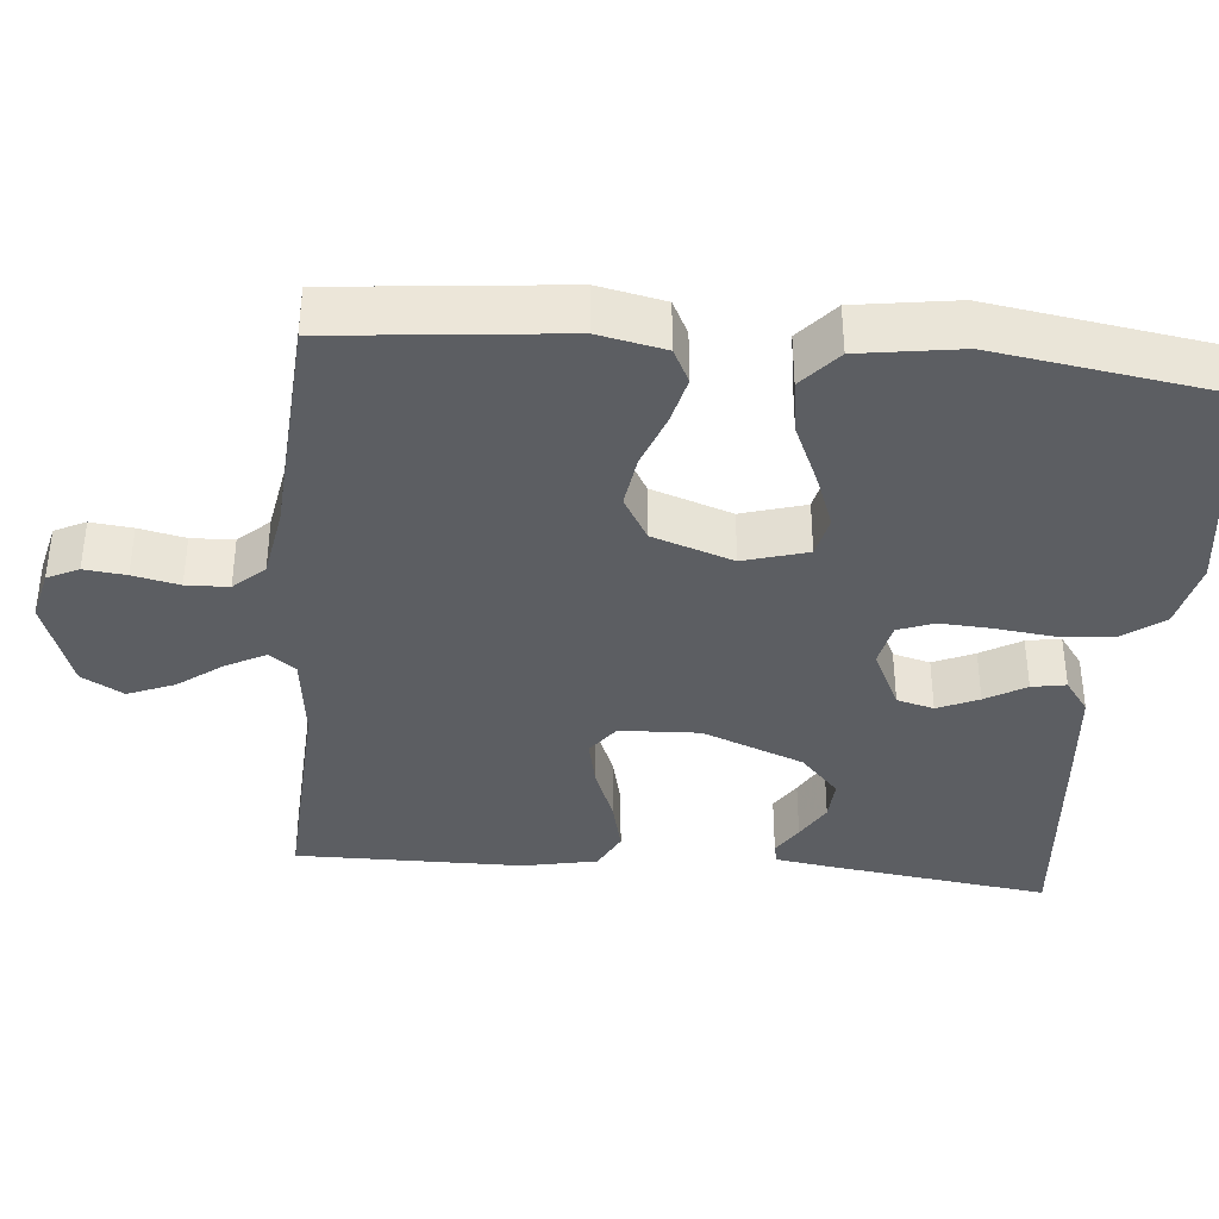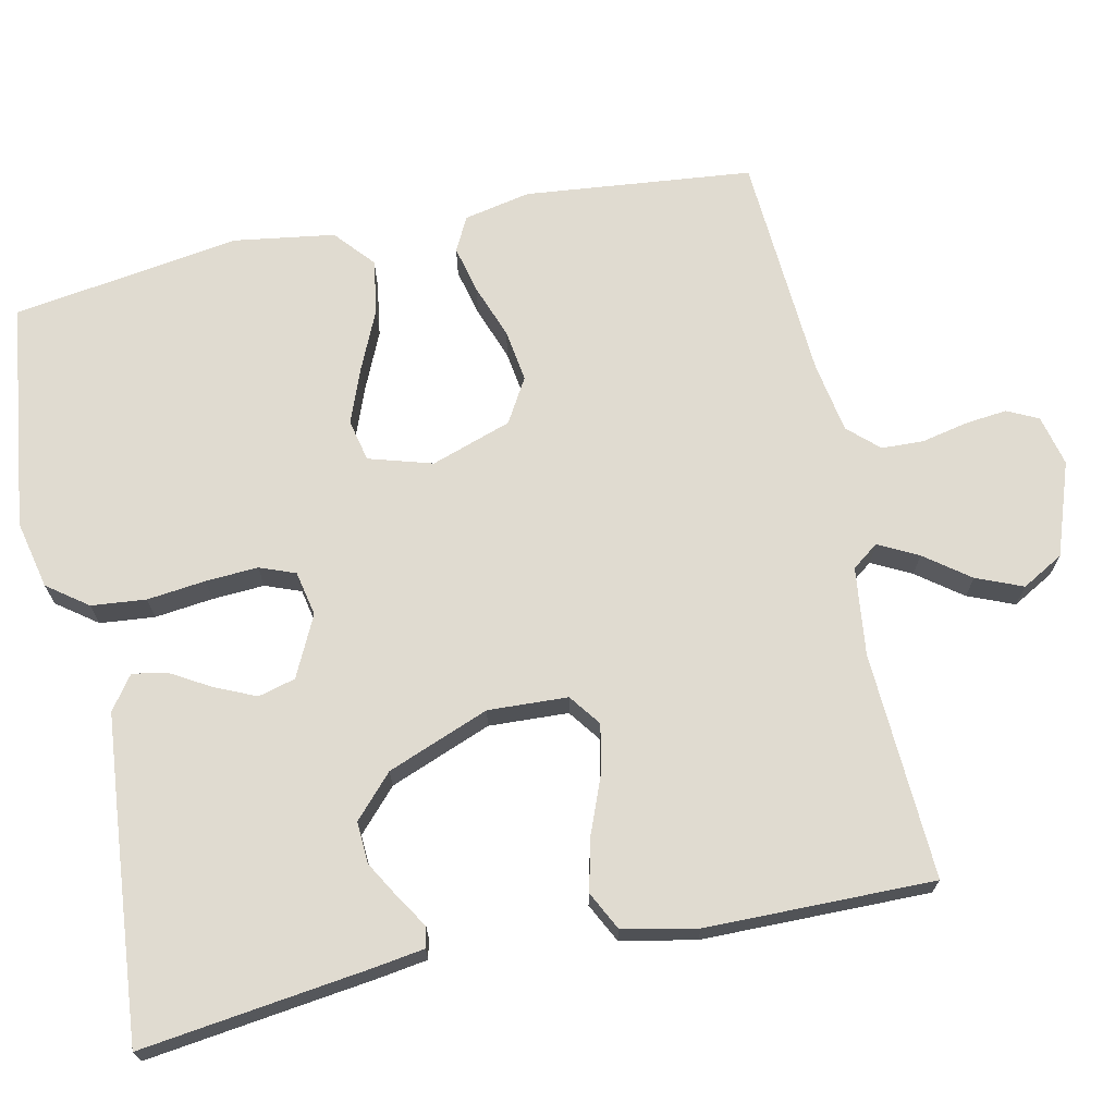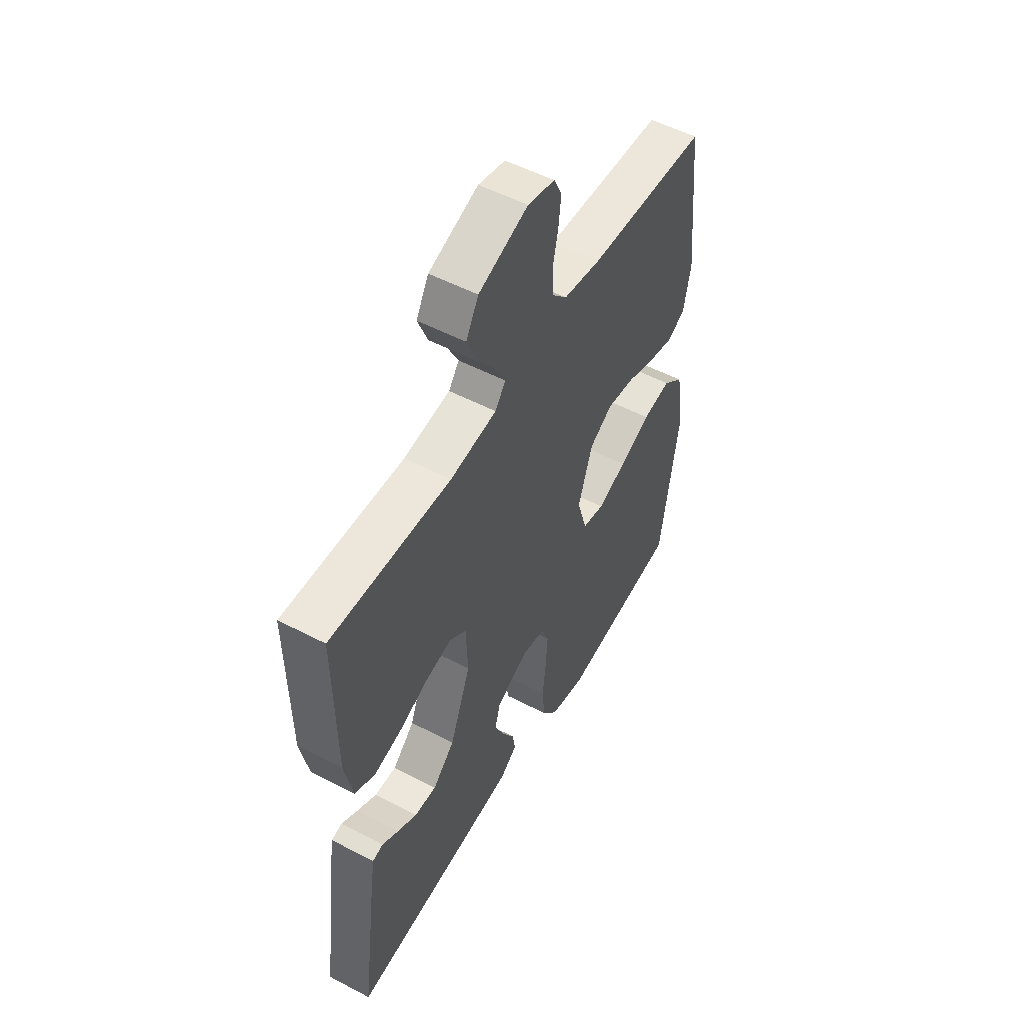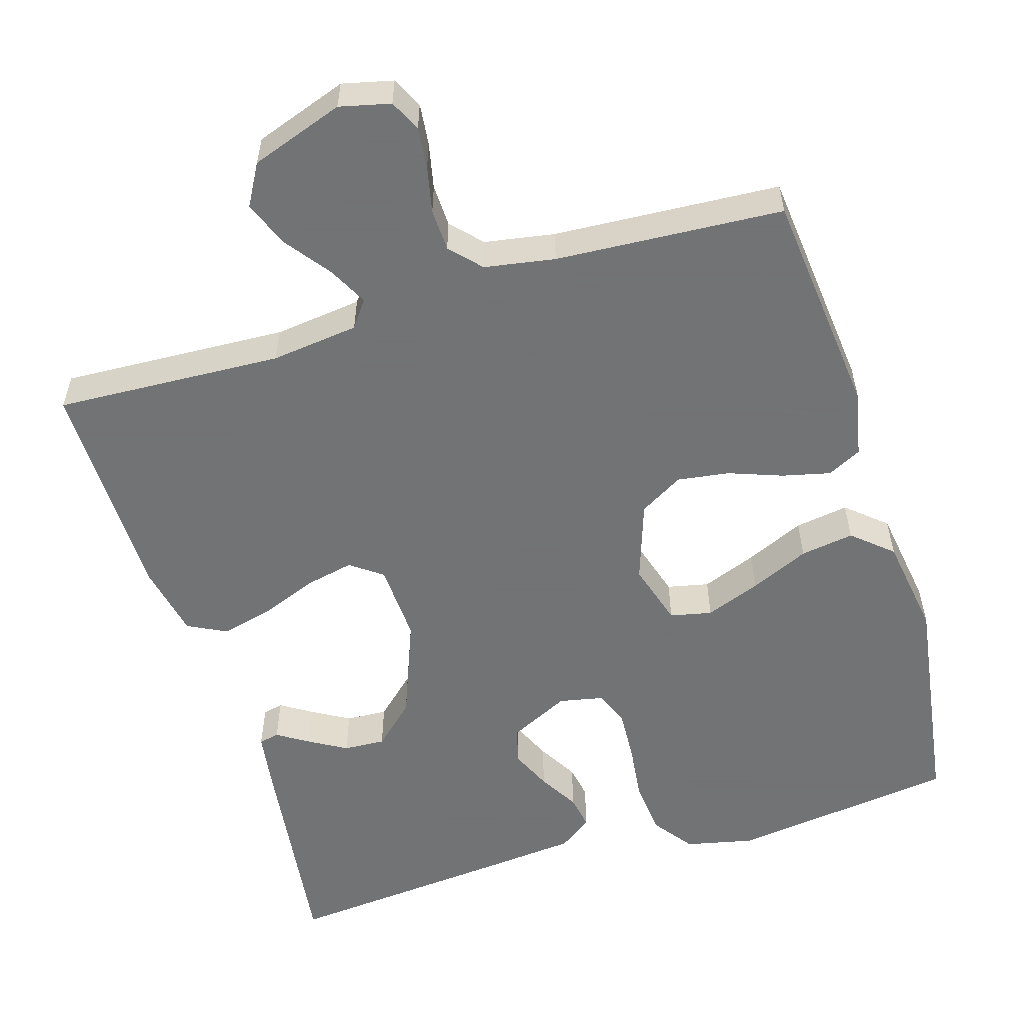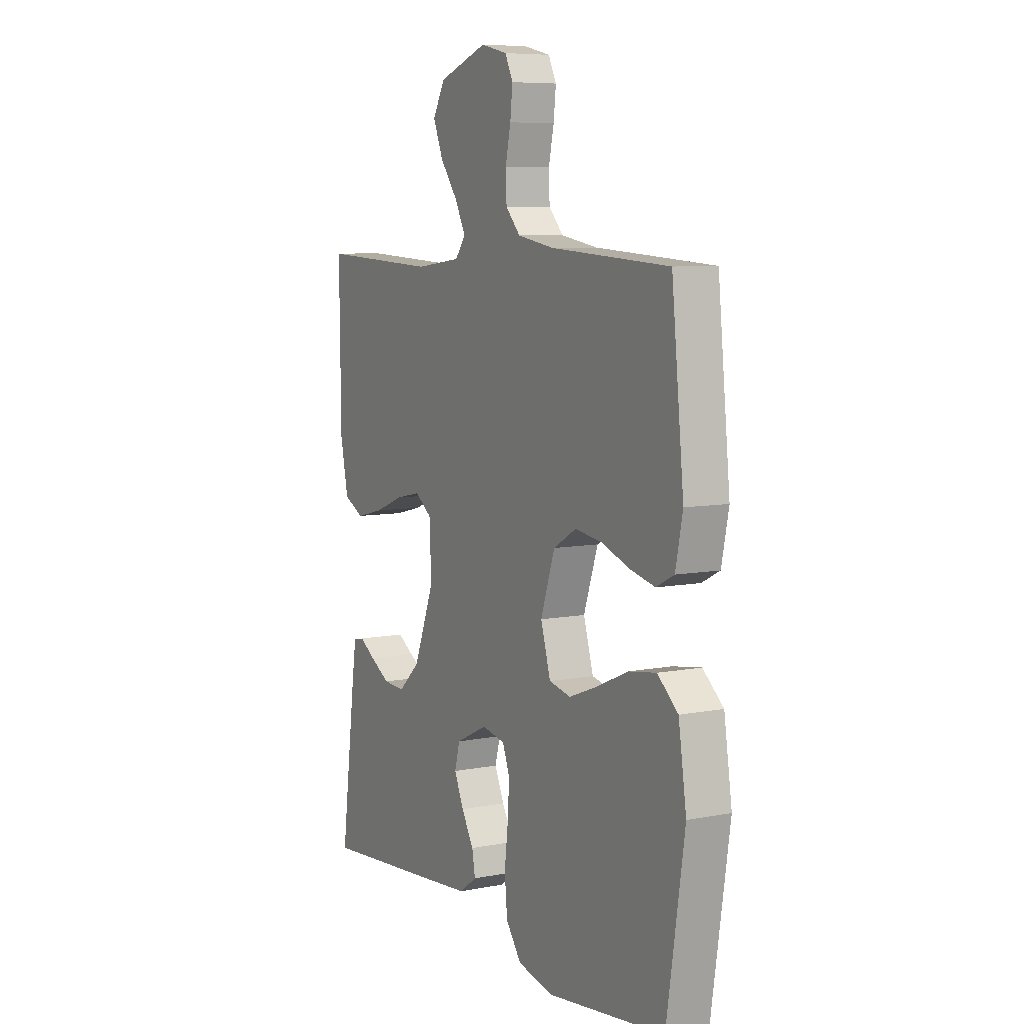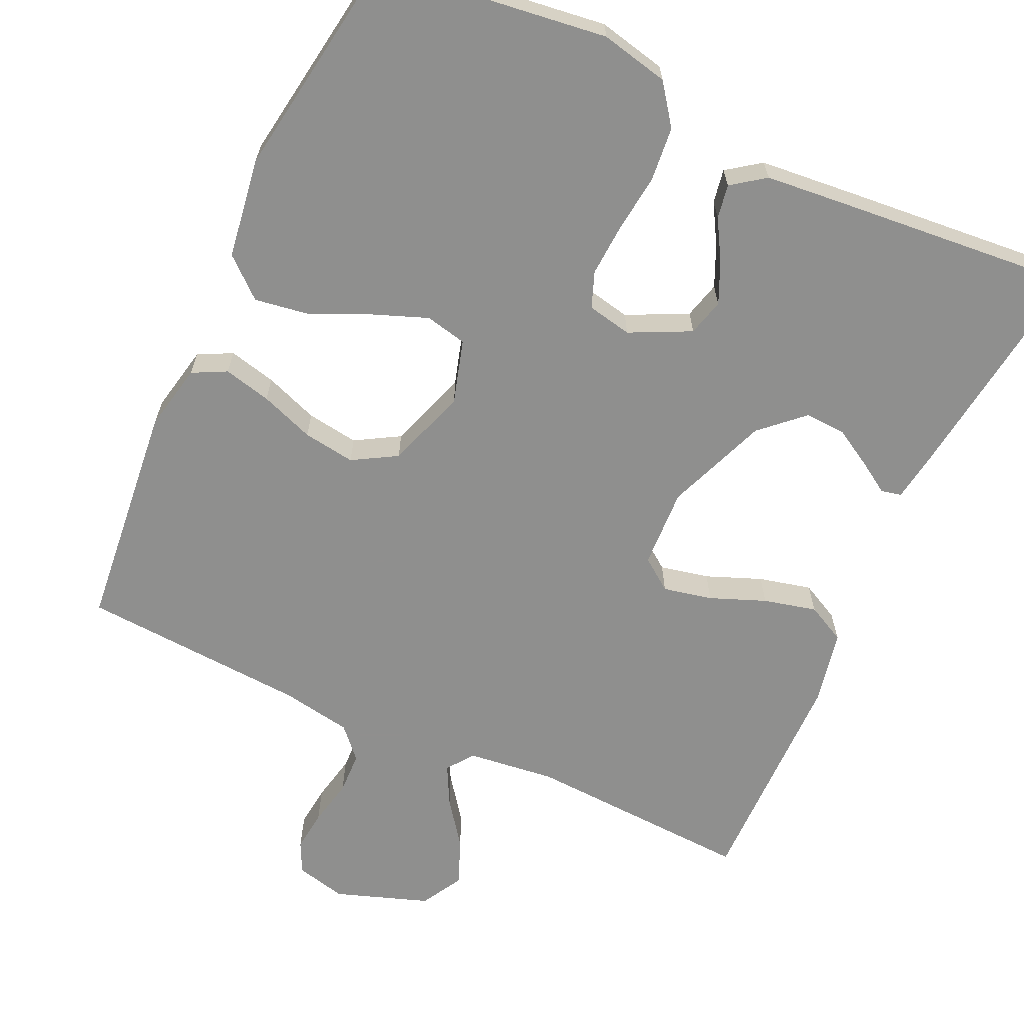
<metadata>
{"format":"obj","ext":"obj","renderer":"f3d","projection":"perspective","resolution":1024,"background":"white","views":[{"elev":-37.6,"azim":84.7,"up":"+Y"},{"elev":69.9,"azim":-102.1,"up":"+Y"},{"elev":53.2,"azim":-60.8,"up":"+Z"},{"elev":-55.7,"azim":17.0,"up":"+Y"},{"elev":7.6,"azim":61.1,"up":"+Z"},{"elev":-65.3,"azim":155.2,"up":"+Y"}]}
</metadata>
<code>
v -0.5 0.07 -0.5
v -0.461 0.07 -0.2
v -0.451 0.07 -0.133
v -0.424 0.07 -0.127
v -0.383 0.07 -0.153
v -0.333 0.07 -0.182
v -0.278 0.07 -0.185
v -0.223 0.07 -0.134
v -0.171 0.07 0
v -0.176 0.07 0.105
v -0.218 0.07 0.136
v -0.283 0.07 0.122
v -0.356 0.07 0.093
v -0.426 0.07 0.076
v -0.477 0.07 0.102
v -0.497 0.07 0.2
v -0.5 0.07 0.5
v -0.2 0.07 0.485
v -0.084 0.07 0.499
v -0.058 0.07 0.534
v -0.085 0.07 0.586
v -0.129 0.07 0.645
v -0.154 0.07 0.706
v -0.123 0.07 0.761
v 0 0.07 0.804
v 0.067 0.07 0.788
v 0.087 0.07 0.747
v 0.081 0.07 0.692
v 0.068 0.07 0.631
v 0.07 0.07 0.575
v 0.107 0.07 0.535
v 0.2 0.07 0.519
v 0.5 0.07 0.5
v 0.531 0.07 0.2
v 0.513 0.07 0.112
v 0.468 0.07 0.089
v 0.405 0.07 0.104
v 0.334 0.07 0.13
v 0.265 0.07 0.14
v 0.207 0.07 0.106
v 0.171 0.07 0
v 0.196 0.07 -0.084
v 0.251 0.07 -0.096
v 0.324 0.07 -0.068
v 0.402 0.07 -0.033
v 0.473 0.07 -0.022
v 0.525 0.07 -0.067
v 0.545 0.07 -0.2
v 0.5 0.07 -0.5
v 0.2 0.07 -0.539
v 0.11 0.07 -0.519
v 0.071 0.07 -0.466
v 0.064 0.07 -0.394
v 0.073 0.07 -0.317
v 0.077 0.07 -0.248
v 0.059 0.07 -0.201
v 0 0.07 -0.189
v -0.08 0.07 -0.228
v -0.093 0.07 -0.277
v -0.069 0.07 -0.331
v -0.038 0.07 -0.384
v -0.03 0.07 -0.429
v -0.074 0.07 -0.461
v -0.2 0.07 -0.473
v -0.5 0 -0.5
v -0.461 0 -0.2
v -0.451 0 -0.133
v -0.424 0 -0.127
v -0.383 0 -0.153
v -0.333 0 -0.182
v -0.278 0 -0.185
v -0.223 0 -0.134
v -0.171 0 0
v -0.176 0 0.105
v -0.218 0 0.136
v -0.283 0 0.122
v -0.356 0 0.093
v -0.426 0 0.076
v -0.477 0 0.102
v -0.497 0 0.2
v -0.5 0 0.5
v -0.2 0 0.485
v -0.084 0 0.499
v -0.058 0 0.534
v -0.085 0 0.586
v -0.129 0 0.645
v -0.154 0 0.706
v -0.123 0 0.761
v 0 0 0.804
v 0.067 0 0.788
v 0.087 0 0.747
v 0.081 0 0.692
v 0.068 0 0.631
v 0.07 0 0.575
v 0.107 0 0.535
v 0.2 0 0.519
v 0.5 0 0.5
v 0.531 0 0.2
v 0.513 0 0.112
v 0.468 0 0.089
v 0.405 0 0.104
v 0.334 0 0.13
v 0.265 0 0.14
v 0.207 0 0.106
v 0.171 0 0
v 0.196 0 -0.084
v 0.251 0 -0.096
v 0.324 0 -0.068
v 0.402 0 -0.033
v 0.473 0 -0.022
v 0.525 0 -0.067
v 0.545 0 -0.2
v 0.5 0 -0.5
v 0.2 0 -0.539
v 0.11 0 -0.519
v 0.071 0 -0.466
v 0.064 0 -0.394
v 0.073 0 -0.317
v 0.077 0 -0.248
v 0.059 0 -0.201
v 0 0 -0.189
v -0.08 0 -0.228
v -0.093 0 -0.277
v -0.069 0 -0.331
v -0.038 0 -0.384
v -0.03 0 -0.429
v -0.074 0 -0.461
v -0.2 0 -0.473
f 60 61 62 63
f 59 60 63 64
f 58 59 64 1
f 51 52 53 54
f 51 54 55
f 50 51 55
f 49 50 55 56
f 47 48 49 56
f 44 45 46 47
f 43 44 47 56
f 35 36 37 38
f 35 38 39
f 32 33 34 35
f 31 32 35 39
f 30 31 39 40
f 26 27 28 29
f 24 25 26 29
f 24 29 30
f 21 22 23 24
f 20 21 24 30
f 19 20 30 40
f 15 16 17 18
f 12 13 14 15
f 11 12 15 18
f 10 11 18 19
f 2 3 4 5
f 2 5 6
f 58 1 2 6
f 42 43 56 57
f 41 42 57 58
f 9 10 19 40
f 8 9 40 41
f 7 8 41 58
f 6 7 58
f 127 126 125 124
f 128 127 124 123
f 65 128 123 122
f 118 117 116 115
f 119 118 115
f 119 115 114
f 120 119 114 113
f 120 113 112 111
f 111 110 109 108
f 120 111 108 107
f 102 101 100 99
f 103 102 99
f 99 98 97 96
f 103 99 96 95
f 104 103 95 94
f 93 92 91 90
f 93 90 89 88
f 94 93 88
f 88 87 86 85
f 94 88 85 84
f 104 94 84 83
f 82 81 80 79
f 79 78 77 76
f 82 79 76 75
f 83 82 75 74
f 69 68 67 66
f 70 69 66
f 70 66 65 122
f 121 120 107 106
f 122 121 106 105
f 104 83 74 73
f 105 104 73 72
f 122 105 72 71
f 122 71 70
f 1 65 66 2
f 2 66 67 3
f 3 67 68 4
f 4 68 69 5
f 5 69 70 6
f 6 70 71 7
f 7 71 72 8
f 8 72 73 9
f 9 73 74 10
f 10 74 75 11
f 11 75 76 12
f 12 76 77 13
f 13 77 78 14
f 14 78 79 15
f 15 79 80 16
f 16 80 81 17
f 17 81 82 18
f 18 82 83 19
f 19 83 84 20
f 20 84 85 21
f 21 85 86 22
f 22 86 87 23
f 23 87 88 24
f 24 88 89 25
f 25 89 90 26
f 26 90 91 27
f 27 91 92 28
f 28 92 93 29
f 29 93 94 30
f 30 94 95 31
f 31 95 96 32
f 32 96 97 33
f 33 97 98 34
f 34 98 99 35
f 35 99 100 36
f 36 100 101 37
f 37 101 102 38
f 38 102 103 39
f 39 103 104 40
f 40 104 105 41
f 41 105 106 42
f 42 106 107 43
f 43 107 108 44
f 44 108 109 45
f 45 109 110 46
f 46 110 111 47
f 47 111 112 48
f 48 112 113 49
f 49 113 114 50
f 50 114 115 51
f 51 115 116 52
f 52 116 117 53
f 53 117 118 54
f 54 118 119 55
f 55 119 120 56
f 56 120 121 57
f 57 121 122 58
f 58 122 123 59
f 59 123 124 60
f 60 124 125 61
f 61 125 126 62
f 62 126 127 63
f 63 127 128 64
f 64 128 65 1

</code>
